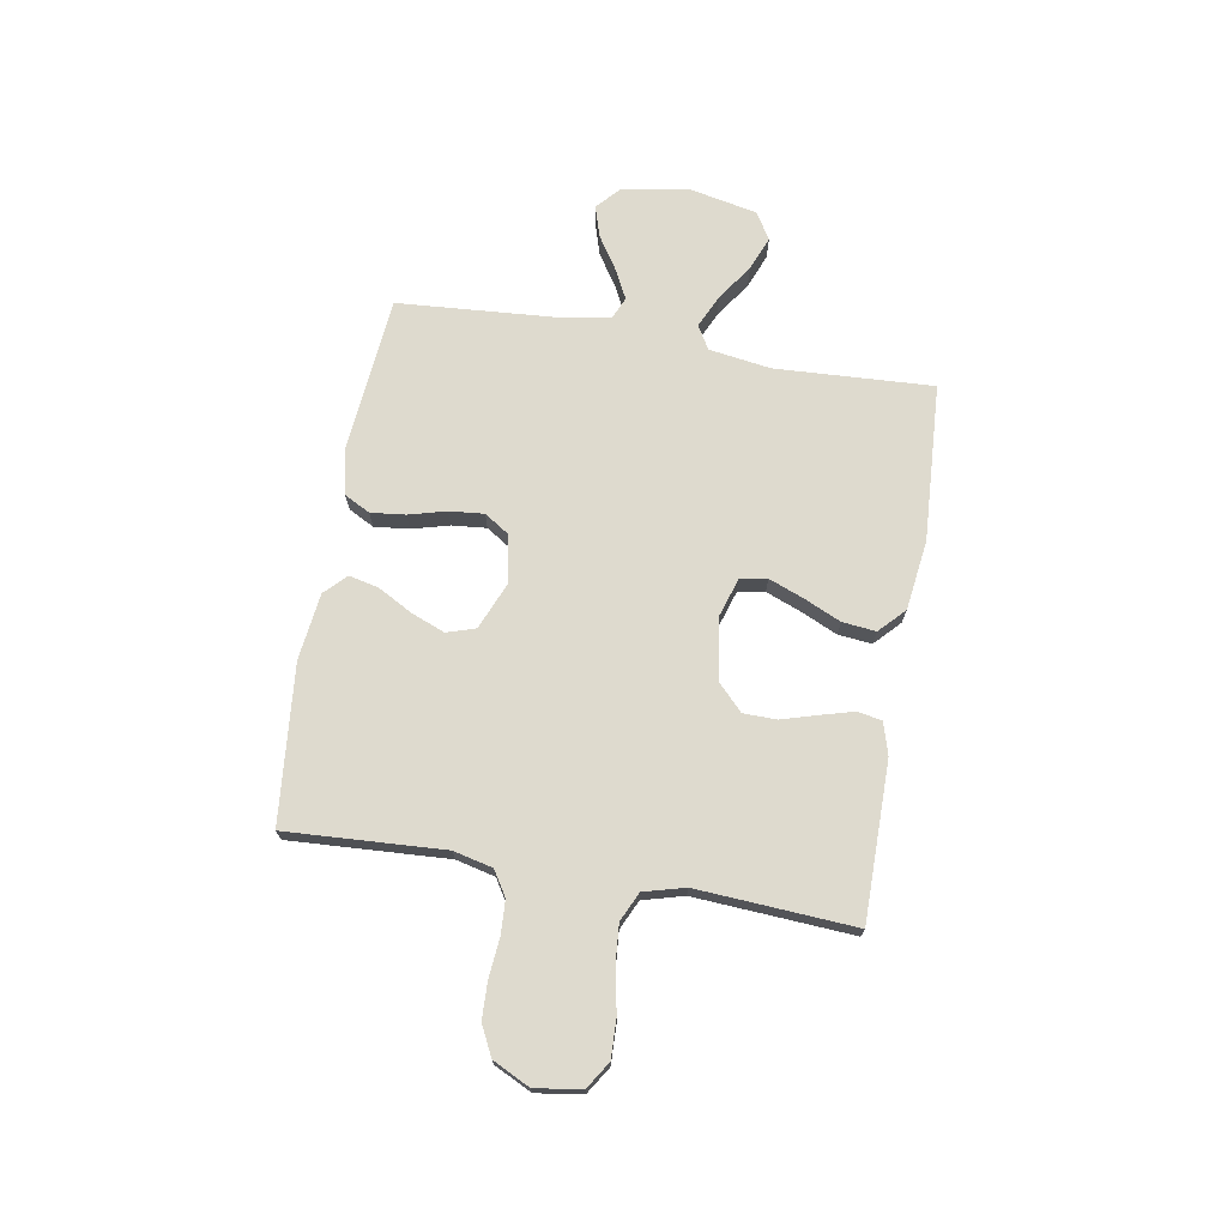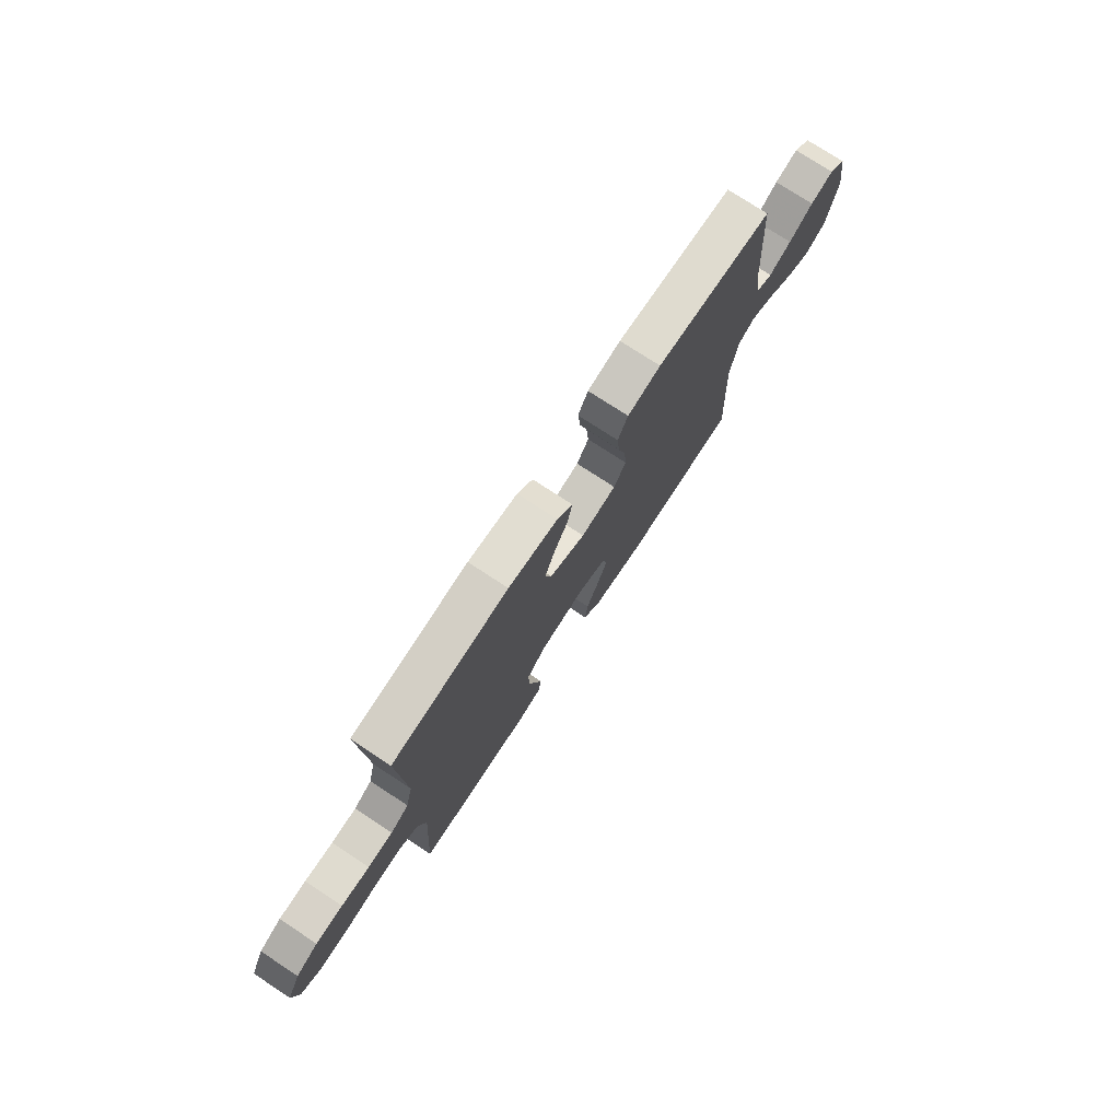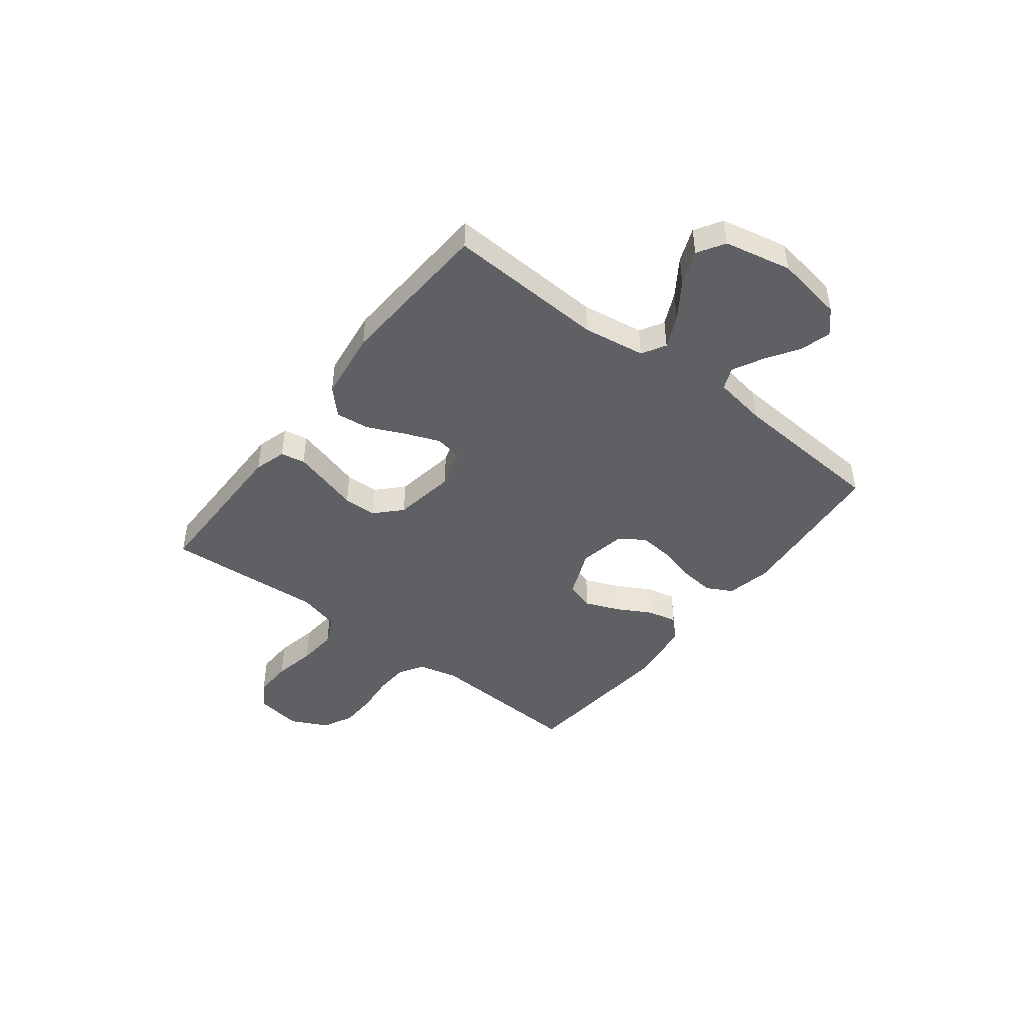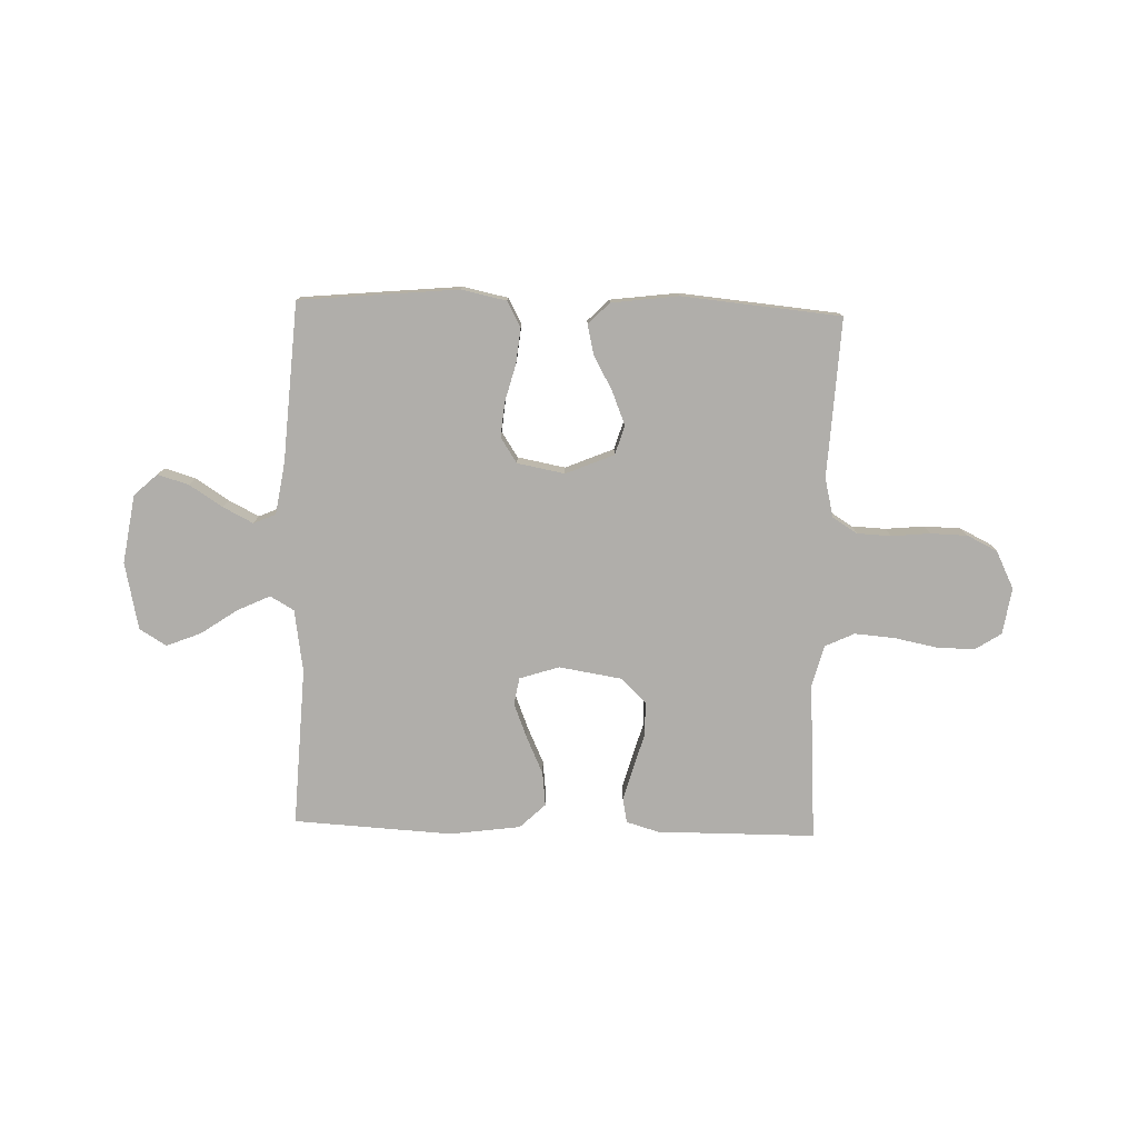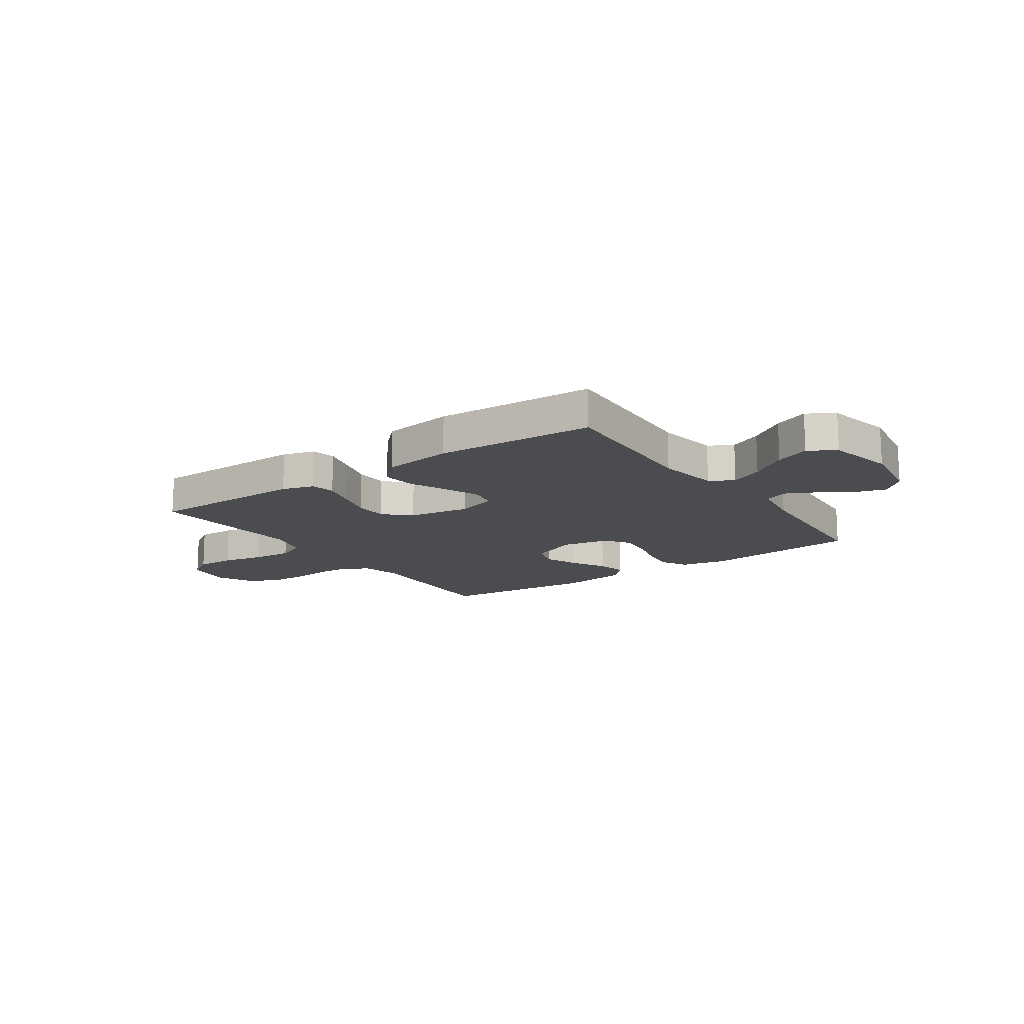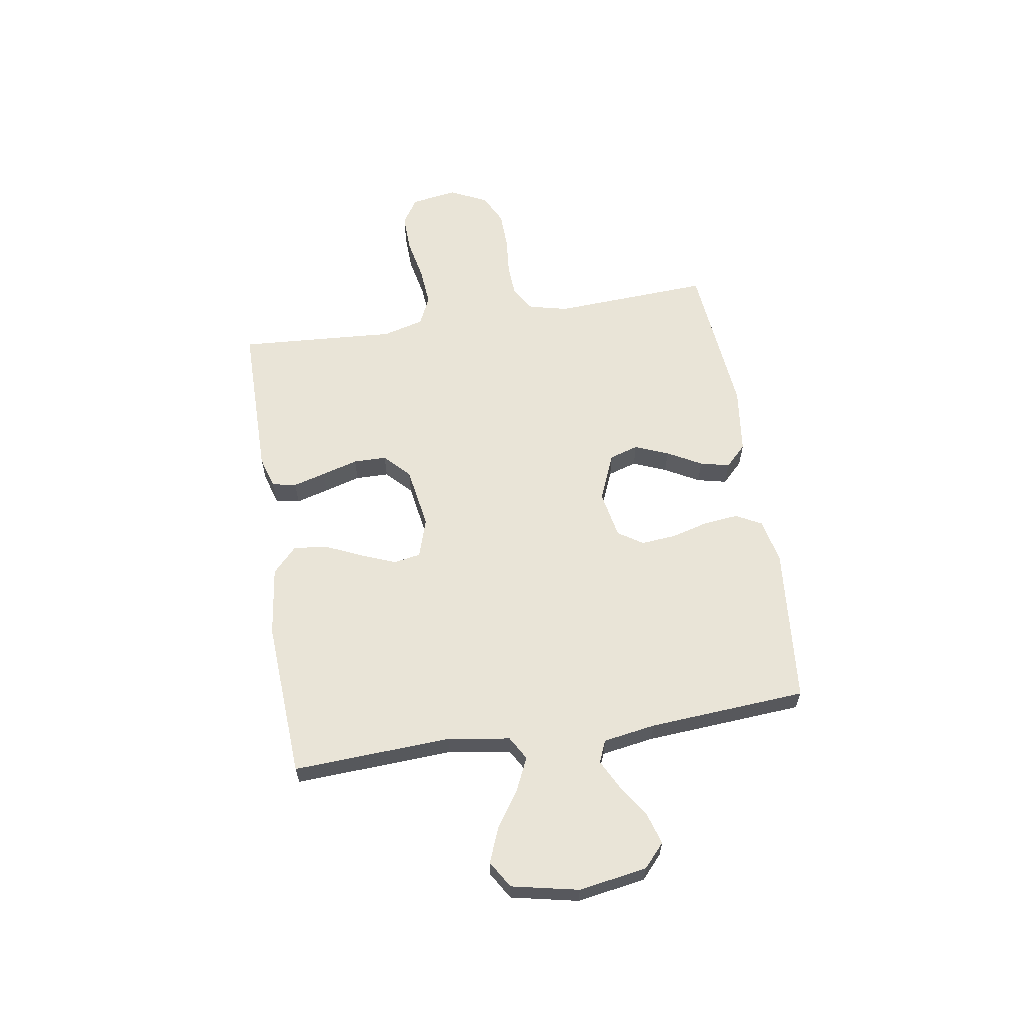
<metadata>
{"format":"obj","ext":"obj","renderer":"f3d","projection":"perspective","resolution":1024,"background":"white","views":[{"elev":71.2,"azim":99.6,"up":"+Y"},{"elev":75.6,"azim":123.3,"up":"+Z"},{"elev":-45.2,"azim":-127.7,"up":"+Y"},{"elev":-77.8,"azim":-1.7,"up":"+Y"},{"elev":-14.7,"azim":-145.1,"up":"+Y"},{"elev":61.1,"azim":-99.1,"up":"+Y"}]}
</metadata>
<code>
v -0.5 0.07 -0.5
v -0.485 0.07 -0.2
v -0.503 0.07 -0.082
v -0.548 0.07 -0.056
v -0.61 0.07 -0.085
v -0.679 0.07 -0.132
v -0.744 0.07 -0.158
v -0.795 0.07 -0.127
v -0.822 0.07 0
v -0.801 0.07 0.13
v -0.757 0.07 0.17
v -0.698 0.07 0.152
v -0.636 0.07 0.112
v -0.579 0.07 0.083
v -0.537 0.07 0.101
v -0.521 0.07 0.2
v -0.5 0.07 0.5
v -0.2 0.07 0.528
v -0.115 0.07 0.51
v -0.089 0.07 0.461
v -0.096 0.07 0.395
v -0.115 0.07 0.324
v -0.121 0.07 0.258
v -0.09 0.07 0.211
v 0 0.07 0.194
v 0.091 0.07 0.232
v 0.108 0.07 0.287
v 0.082 0.07 0.351
v 0.046 0.07 0.416
v 0.033 0.07 0.472
v 0.073 0.07 0.512
v 0.2 0.07 0.528
v 0.5 0.07 0.5
v 0.484 0.07 0.2
v 0.502 0.07 0.126
v 0.549 0.07 0.097
v 0.613 0.07 0.094
v 0.686 0.07 0.101
v 0.756 0.07 0.099
v 0.813 0.07 0.071
v 0.848 0.07 0
v 0.834 0.07 -0.088
v 0.784 0.07 -0.12
v 0.711 0.07 -0.118
v 0.631 0.07 -0.102
v 0.556 0.07 -0.096
v 0.501 0.07 -0.122
v 0.48 0.07 -0.2
v 0.5 0.07 -0.5
v 0.2 0.07 -0.501
v 0.139 0.07 -0.483
v 0.13 0.07 -0.437
v 0.147 0.07 -0.375
v 0.167 0.07 -0.306
v 0.166 0.07 -0.243
v 0.118 0.07 -0.197
v 0 0.07 -0.178
v -0.075 0.07 -0.202
v -0.084 0.07 -0.253
v -0.058 0.07 -0.319
v -0.026 0.07 -0.389
v -0.019 0.07 -0.453
v -0.067 0.07 -0.499
v -0.2 0.07 -0.517
v -0.5 0 -0.5
v -0.485 0 -0.2
v -0.503 0 -0.082
v -0.548 0 -0.056
v -0.61 0 -0.085
v -0.679 0 -0.132
v -0.744 0 -0.158
v -0.795 0 -0.127
v -0.822 0 0
v -0.801 0 0.13
v -0.757 0 0.17
v -0.698 0 0.152
v -0.636 0 0.112
v -0.579 0 0.083
v -0.537 0 0.101
v -0.521 0 0.2
v -0.5 0 0.5
v -0.2 0 0.528
v -0.115 0 0.51
v -0.089 0 0.461
v -0.096 0 0.395
v -0.115 0 0.324
v -0.121 0 0.258
v -0.09 0 0.211
v 0 0 0.194
v 0.091 0 0.232
v 0.108 0 0.287
v 0.082 0 0.351
v 0.046 0 0.416
v 0.033 0 0.472
v 0.073 0 0.512
v 0.2 0 0.528
v 0.5 0 0.5
v 0.484 0 0.2
v 0.502 0 0.126
v 0.549 0 0.097
v 0.613 0 0.094
v 0.686 0 0.101
v 0.756 0 0.099
v 0.813 0 0.071
v 0.848 0 0
v 0.834 0 -0.088
v 0.784 0 -0.12
v 0.711 0 -0.118
v 0.631 0 -0.102
v 0.556 0 -0.096
v 0.501 0 -0.122
v 0.48 0 -0.2
v 0.5 0 -0.5
v 0.2 0 -0.501
v 0.139 0 -0.483
v 0.13 0 -0.437
v 0.147 0 -0.375
v 0.167 0 -0.306
v 0.166 0 -0.243
v 0.118 0 -0.197
v 0 0 -0.178
v -0.075 0 -0.202
v -0.084 0 -0.253
v -0.058 0 -0.319
v -0.026 0 -0.389
v -0.019 0 -0.453
v -0.067 0 -0.499
v -0.2 0 -0.517
f 63 64 1 2
f 60 61 62 63
f 59 60 63 2
f 58 59 2 3
f 57 58 3 4
f 56 57 4
f 51 52 53 54
f 49 50 51 54
f 48 49 54 55
f 47 48 55 56
f 42 43 44 45
f 42 45 46
f 41 42 46
f 40 41 46
f 37 38 39 40
f 36 37 40 46
f 35 36 46 47
f 31 32 33 34
f 28 29 30 31
f 27 28 31 34
f 26 27 34 35
f 19 20 21 22
f 19 22 23
f 16 17 18 19
f 15 16 19 23
f 14 15 23 24
f 10 11 12 13
f 10 13 14
f 9 10 14
f 5 6 7 8
f 4 5 8 9
f 35 47 56 4
f 25 26 35 4
f 14 24 25
f 4 9 14 25
f 66 65 128 127
f 127 126 125 124
f 66 127 124 123
f 67 66 123 122
f 68 67 122 121
f 68 121 120
f 118 117 116 115
f 118 115 114 113
f 119 118 113 112
f 120 119 112 111
f 109 108 107 106
f 110 109 106
f 110 106 105
f 110 105 104
f 104 103 102 101
f 110 104 101 100
f 111 110 100 99
f 98 97 96 95
f 95 94 93 92
f 98 95 92 91
f 99 98 91 90
f 86 85 84 83
f 87 86 83
f 83 82 81 80
f 87 83 80 79
f 88 87 79 78
f 77 76 75 74
f 78 77 74
f 78 74 73
f 72 71 70 69
f 73 72 69 68
f 68 120 111 99
f 68 99 90 89
f 89 88 78
f 89 78 73 68
f 1 65 66 2
f 2 66 67 3
f 3 67 68 4
f 4 68 69 5
f 5 69 70 6
f 6 70 71 7
f 7 71 72 8
f 8 72 73 9
f 9 73 74 10
f 10 74 75 11
f 11 75 76 12
f 12 76 77 13
f 13 77 78 14
f 14 78 79 15
f 15 79 80 16
f 16 80 81 17
f 17 81 82 18
f 18 82 83 19
f 19 83 84 20
f 20 84 85 21
f 21 85 86 22
f 22 86 87 23
f 23 87 88 24
f 24 88 89 25
f 25 89 90 26
f 26 90 91 27
f 27 91 92 28
f 28 92 93 29
f 29 93 94 30
f 30 94 95 31
f 31 95 96 32
f 32 96 97 33
f 33 97 98 34
f 34 98 99 35
f 35 99 100 36
f 36 100 101 37
f 37 101 102 38
f 38 102 103 39
f 39 103 104 40
f 40 104 105 41
f 41 105 106 42
f 42 106 107 43
f 43 107 108 44
f 44 108 109 45
f 45 109 110 46
f 46 110 111 47
f 47 111 112 48
f 48 112 113 49
f 49 113 114 50
f 50 114 115 51
f 51 115 116 52
f 52 116 117 53
f 53 117 118 54
f 54 118 119 55
f 55 119 120 56
f 56 120 121 57
f 57 121 122 58
f 58 122 123 59
f 59 123 124 60
f 60 124 125 61
f 61 125 126 62
f 62 126 127 63
f 63 127 128 64
f 64 128 65 1

</code>
